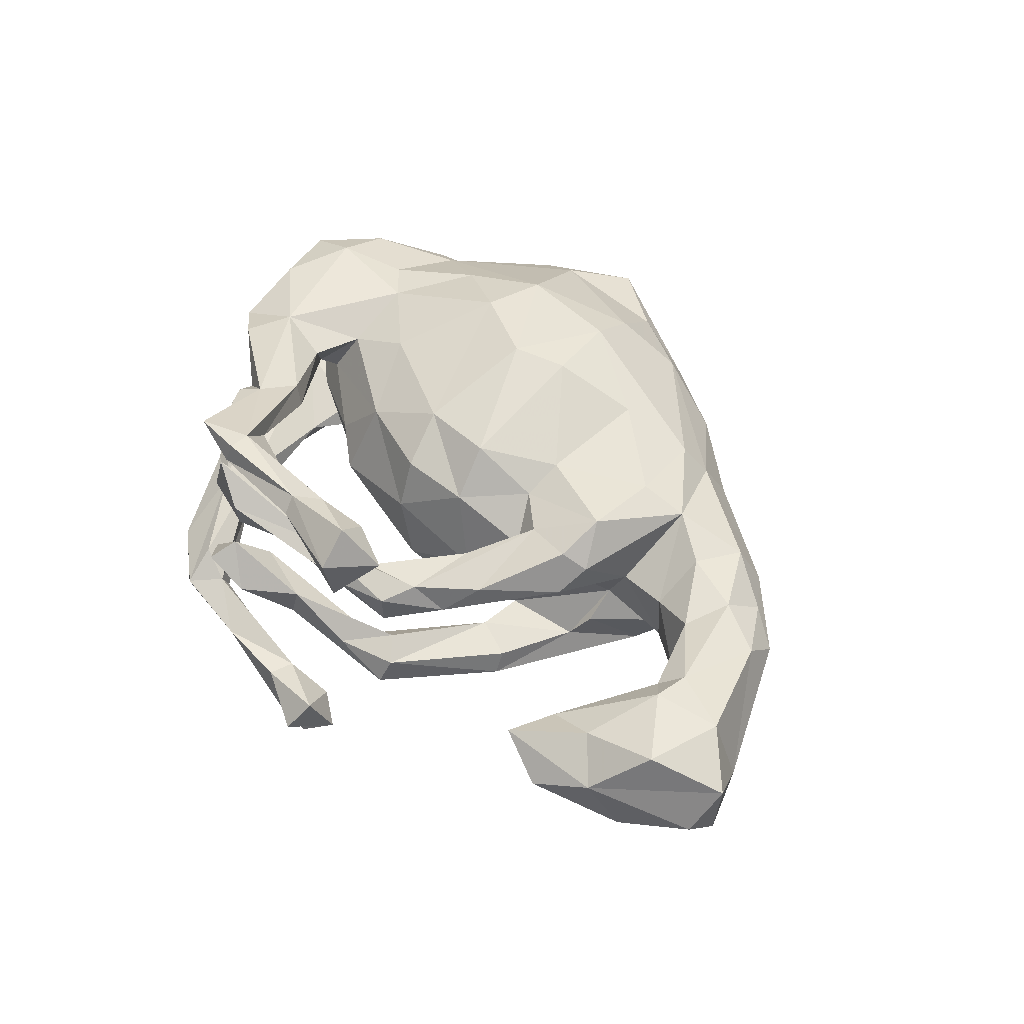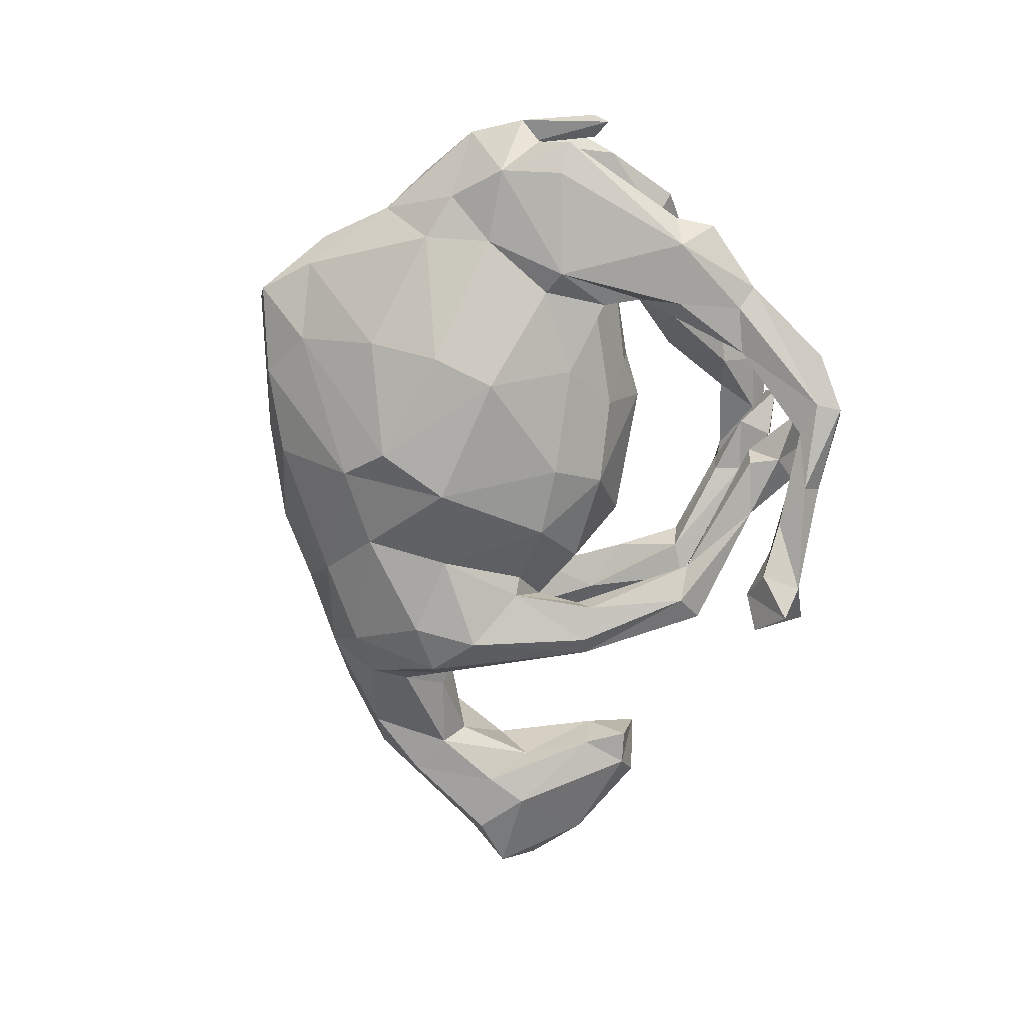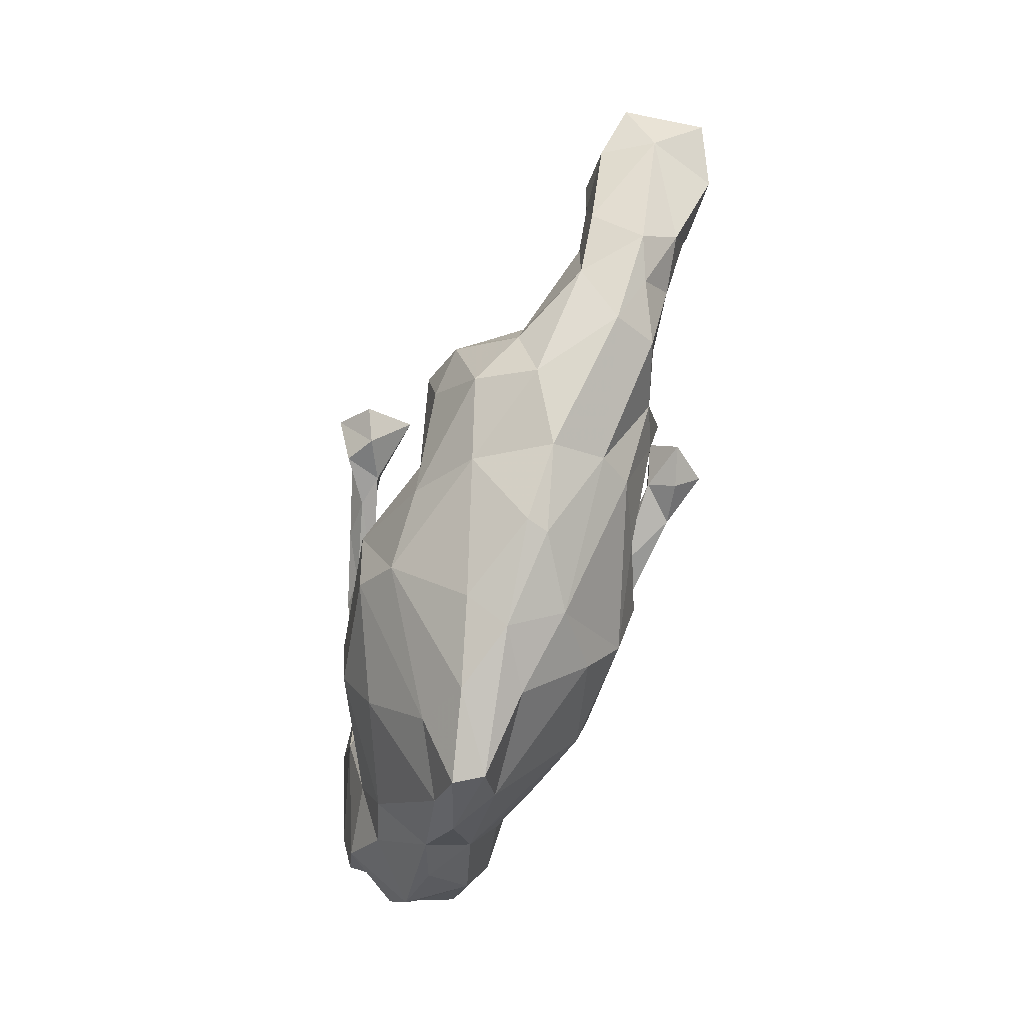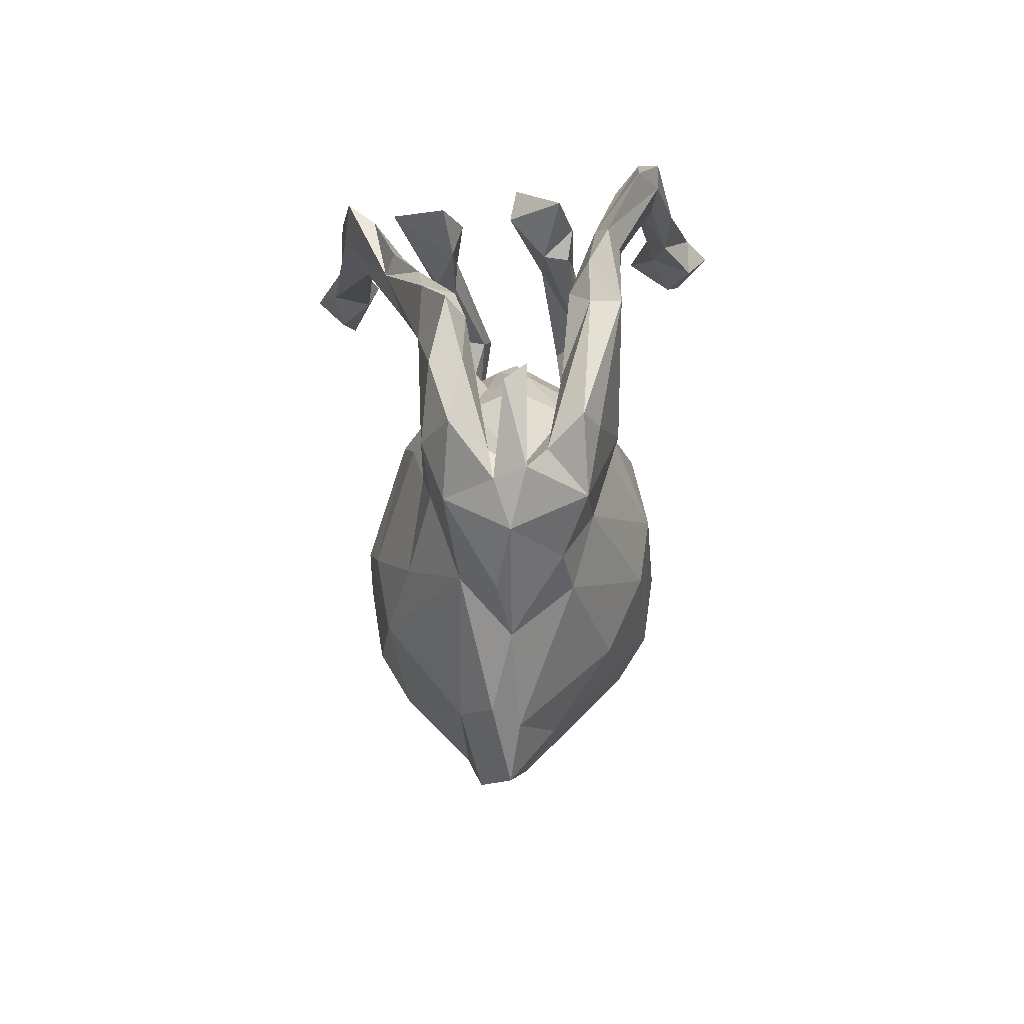
<metadata>
{"format":"obj","ext":"obj","renderer":"f3d","projection":"perspective","resolution":1024,"background":"white","views":[{"elev":49.8,"azim":-125.5,"up":"+Z"},{"elev":-66.8,"azim":80.5,"up":"+Z"},{"elev":-79.3,"azim":-109.8,"up":"+Y"},{"elev":-13.2,"azim":86.1,"up":"+Y"}]}
</metadata>
<code>
v -0.2029 0.3895 0.3482
v -0.2198 0.4425 0.3015
v -0.05517 0.4009 0.3049
v -0.1008 0.3668 0.3153
v -0.06661 0.4238 0.2824
v 0.1088 0.4274 0.3017
v 0.1184 0.3897 0.2971
v 0.1153 0.4379 0.2665
v -0.18 0.3396 0.3013
v 0.2004 0.4328 0.2899
v -0.1595 0.3737 0.253
v 0.1145 0.4152 0.2402
v -0.2292 0.4316 0.2345
v 0.1529 0.3409 0.2354
v 0.02102 0.3682 0.2579
v -0.2547 0.3526 0.279
v 0.2153 0.3312 0.1939
v 0.02444 -0.3312 0.2199
v 0.06041 -0.1599 0.2431
v 0.2134 0.3958 0.2446
v -0.1448 -0.2708 0.1848
v 0.2679 0.2816 0.224
v 0.1633 0.4283 0.2109
v 0.3001 0.3084 0.2113
v -0.02233 -0.2069 0.2379
v 0.05211 -0.4157 0.1709
v 0.2013 -0.1985 0.2312
v -0.1654 -0.08791 0.166
v 0.05762 0.03321 0.1851
v -0.7651 0.01562 0.1199
v -0.3026 -0.1911 0.1653
v -0.3273 -0.05999 0.1799
v 0.2629 0.207 0.193
v 0.3311 -0.243 0.1808
v 0.2474 0.2102 0.1555
v 0.2065 -0.3149 0.2108
v 0.2588 -0.02441 0.1735
v -0.06641 0.01362 0.1883
v -0.2434 0.01903 0.1308
v 0.1942 0.4305 0.1255
v -0.6503 -0.008151 0.1115
v -0.02852 0.3531 0.1216
v -0.7556 0.148 0.1231
v -0.3303 0.01813 0.1454
v 0.09568 0.445 0.1573
v 0.3316 0.267 0.1698
v 0.3917 -0.1052 0.1606
v 0.4566 -0.1498 0.1508
v 0.4485 0.1117 0.1722
v -0.5654 -0.1772 0.09858
v 0.03856 0.3442 0.129
v 0.4703 0.1939 0.1679
v -0.6568 0.05633 0.1205
v 0.3598 0.1062 0.1406
v 0.5561 -0.08892 0.1687
v -0.3738 -0.2219 0.1344
v -0.1088 0.2899 0.08746
v -0.6329 0.1878 0.08763
v -0.1719 -0.0216 0.1353
v 0.4263 0.1974 0.1137
v -0.462 -0.1861 0.1111
v 0.1163 0.4301 0.08748
v -0.1153 0.3467 0.07556
v -0.3662 -0.008027 0.119
v -0.5455 0.1922 0.04453
v -0.2024 0.2543 0.09252
v -0.6169 0.02232 0.07835
v -0.5468 -0.09505 0.08503
v -0.185 0.3145 0.07704
v -0.4836 -0.2737 0.09634
v -0.2508 -0.3262 0.1333
v -0.1993 0.1385 0.1032
v -0.6596 -0.1537 0.08285
v -0.7013 0.237 0.04737
v -0.2269 0.04512 0.07924
v 0.1273 0.374 0.1056
v 0.175 0.08939 0.1235
v 0.03357 0.3906 0.09363
v 0.02477 0.3436 0.096
v 0.5419 0.1531 0.1329
v 0.5785 0.03276 0.159
v -0.3545 0.04242 0.07797
v -0.8556 0.0718 0.07685
v -0.1549 0.1821 0.06545
v -0.2735 0.01534 0.05237
v 0.3559 0.01559 0.1306
v 0.2996 -0.47 0.09465
v -0.4605 -0.1068 0.04871
v -0.2433 0.2213 0.04347
v 0.6064 0.03018 0.1084
v -0.273 0.1611 0.08862
v -0.1227 0.2879 0.03504
v 0.1052 -0.5198 0.07256
v -0.3277 -0.000275 0.06089
v -0.2812 -0.359 0.07884
v 0.3255 0.1865 0.1056
v -0.5313 0.2812 0.05409
v -0.6201 0.2933 0.008825
v 0.3895 0.08335 0.08549
v -0.3753 -0.09482 0.04423
v 0.6428 -0.07676 0.131
v 0.01981 0.113 0.1308
v 0.4601 -0.2803 0.104
v 0.4669 -0.008641 0.09069
v 0.4998 0.1325 0.09898
v -0.09144 0.07941 0.1167
v -0.6449 -0.2162 0.02274
v -0.2416 0.1424 0.04152
v -0.1805 0.31 0.01923
v -0.5755 -0.2434 0.05119
v 0.5298 -0.3068 0.05141
v 0.3841 0.05112 0.0573
v -0.8447 0.1284 0.001268
v -0.5534 0.1857 -0.03071
v -0.5073 -0.3062 0.02302
v 0.5714 -0.1801 0.1353
v 0.6088 -0.1138 0.06865
v 0.009038 0.1464 0.04816
v -0.03415 -0.4713 0.09759
v -0.7486 0.2058 -0.02905
v 0.2417 -0.577 0.05785
v -0.5225 0.2582 -0.02797
v -0.8 -0.005491 0.0007828
v -0.5824 0.2645 -0.03592
v 0.4864 0.01801 0.01893
v -0.1515 -0.47 0.02407
v 0.2524 0.1178 0.03283
v -0.6086 0.07276 -0.0122
v 0.6181 -0.2357 0.03586
v 0.6819 -0.02185 0.05035
v 0.3777 -0.473 0.04839
v -0.3285 -0.09704 -0.04661
v 0.6338 -0.1632 0.06264
v -0.5641 -0.06116 -0.02189
v 0.005531 -0.5266 0.01131
v -0.6468 0.00654 -0.0727
v 0.1452 0.4344 0.004608
v -0.7508 0.004512 -0.08243
v -0.2548 -0.01514 0.01162
v -0.8345 0.06226 -0.06325
v -0.6803 0.07478 -0.08381
v 0.4113 0.06416 -0.005228
v 0.6476 -0.01483 0.02812
v -0.6451 -0.1441 -0.06732
v 0.0887 0.4621 -0.06246
v 0.2209 0.4388 -0.07667
v -0.5782 -0.09955 -0.06495
v 0.256 0.1099 -0.03158
v 0.6811 0.003307 0.01496
v -0.2827 -0.4102 -0.01214
v 0.6169 -0.1375 0.01676
v -0.5546 -0.2368 -0.05777
v 0.6587 -0.1498 0.01484
v -0.3817 -0.3448 -0.07569
v 0.3362 -0.4919 0.001564
v 0.272 -0.5721 0.01209
v 0.4568 -0.3672 0.02304
v -0.0117 -0.4919 -0.06516
v 0.1871 0.1509 -0.002848
v -0.4499 -0.1207 -0.06596
v 0.1476 0.487 -0.006466
v -0.3328 -0.05114 -0.09579
v 0.1307 0.3716 -0.05692
v -0.1954 0.02621 -0.1262
v 0.2124 -0.4839 -0.06371
v -0.4231 -0.1953 -0.114
v -0.02404 0.1458 -0.0606
v -0.162 -0.4751 -0.01418
v -0.1426 0.09914 -0.01034
v -0.08618 0.2899 -0.1443
v -0.1423 0.2734 -0.1032
v 0.3977 0.02419 -0.08752
v 0.01674 0.3827 -0.06229
v 0.1259 -0.5407 -0.0249
v -0.08802 0.3525 -0.1188
v 0.138 0.4205 -0.1072
v 0.5144 0.1703 -0.06418
v 0.1208 0.3705 -0.1004
v -0.2007 0.1009 -0.133
v 0.4793 -0.01788 -0.06073
v 0.5324 0.03014 -0.05043
v 0.6327 -0.115 -0.01855
v 0.586 -0.175 -0.08433
v 0.5545 0.1462 -0.09334
v 0.02896 0.3895 -0.119
v -0.3698 -0.1358 -0.1763
v 0.4416 -0.2881 -0.07427
v 0.4013 0.1091 -0.1099
v 0.6529 -0.0642 -0.07175
v 0.1991 0.08958 -0.1133
v -0.2083 -0.3765 -0.1284
v 0.2534 -0.356 -0.1519
v -0.2705 0.1088 -0.1494
v 0.369 0.2756 -0.11
v -0.1745 0.3256 -0.169
v -0.3086 -0.02122 -0.1408
v -0.1869 0.1227 -0.1763
v 0.5512 0.2124 -0.0917
v -0.1794 0.3025 -0.1269
v 0.3841 0.04478 -0.123
v 0.5175 -0.2542 -0.05193
v 0.0631 0.09548 -0.1576
v -0.1802 -0.02027 -0.1868
v 0.3942 0.3217 -0.1201
v 0.4609 -0.1773 -0.105
v -0.1417 0.2862 -0.1819
v 0.6025 -0.07183 -0.1012
v -0.2747 0.1272 -0.1885
v 0.3509 0.2994 -0.1666
v 0.5227 0.158 -0.1464
v -0.4143 -0.2653 -0.1208
v 0.01382 -0.3692 -0.1944
v -0.3272 -0.3028 -0.167
v -0.2443 0.1189 -0.2005
v 0.393 -0.06248 -0.1337
v 0.4183 0.1733 -0.1569
v 0.4276 0.2794 -0.1555
v 0.4351 -0.04175 -0.1489
v 0.4631 0.3006 -0.1331
v -0.1495 -0.01957 -0.1701
v -0.0949 0.07764 -0.1508
v -0.3461 -0.1517 -0.212
v 0.2915 0.4307 -0.167
v 0.2628 0.003559 -0.1621
v 0.07563 -0.3056 -0.2337
v 0.08758 0.006629 -0.2144
v 0.241 0.4206 -0.2358
v 0.2368 0.4352 -0.2034
v -0.1114 -0.3054 -0.1982
v -0.2655 -0.1951 -0.2201
v -0.1298 -0.1629 -0.2022
v 0.3772 0.4339 -0.1957
v -0.2701 -0.08568 -0.2388
v 0.2743 0.4891 -0.2088
v -0.03111 0.001041 -0.2215
v 0.1469 0.4735 -0.2505
v -0.1013 0.4439 -0.2411
v 0.08112 0.4128 -0.2803
v 0.0235 0.4575 -0.2632
v 0.2607 -0.2399 -0.2045
v 0.0222 -0.1898 -0.2554
v 0.2993 0.438 -0.2381
v 0.0209 0.4106 -0.2678
v 0.2332 -0.1352 -0.2222
v -0.1096 0.4035 -0.3307
v 0.1567 0.4423 -0.2824
v 0.2974 0.4807 -0.2401
v -0.0138 0.4613 -0.3369
v -0.08639 0.4887 -0.294
v -9.74e-05 0.3949 -0.3365
v -0.05672 0.442 -0.377
v -0.05297 0.3799 -0.304
f 236 234 247
f 227 228 238
f 228 243 238
f 165 212 225
f 249 239 248
f 237 249 245
f 246 236 247
f 243 228 236
f 239 236 248
f 236 246 248
f 243 236 239
f 246 238 248
f 238 243 250
f 243 252 250
f 242 227 246
f 247 242 246
f 227 238 246
f 226 244 241
f 229 231 241
f 240 225 244
f 244 225 241
f 212 241 225
f 212 229 241
f 249 248 245
f 251 245 248
f 248 238 250
f 248 250 251
f 252 245 251
f 250 252 251
f 42 63 69
f 42 45 63
f 45 40 62
f 23 40 45
f 36 18 26
f 19 36 27
f 18 25 21
f 18 19 25
f 19 18 36
f 25 38 28
f 19 27 29
f 38 19 29
f 25 19 38
f 35 14 17
f 33 14 35
f 22 7 33
f 7 14 33
f 17 20 24
f 22 24 20
f 132 164 196
f 14 12 17
f 11 16 13
f 23 45 42
f 177 181 184
f 15 12 14
f 7 15 14
f 12 8 20
f 33 35 54
f 52 60 46
f 46 22 52
f 30 73 41
f 53 30 41
f 44 39 91
f 66 39 72
f 46 60 96
f 35 17 96
f 17 46 96
f 24 22 46
f 30 83 123
f 30 53 43
f 53 67 65
f 53 41 67
f 39 66 91
f 17 24 46
f 83 30 43
f 43 53 58
f 58 53 65
f 51 42 57
f 76 23 51
f 40 23 76
f 43 74 83
f 43 58 74
f 23 42 51
f 49 47 55
f 70 61 50
f 207 218 210
f 197 203 214
f 208 214 233
f 214 203 233
f 202 224 226
f 235 202 226
f 221 202 235
f 235 226 241
f 220 221 235
f 231 220 235
f 203 220 231
f 186 208 222
f 222 208 233
f 218 188 216
f 200 188 218
f 216 210 218
f 231 235 241
f 203 231 233
f 231 230 233
f 230 222 233
f 224 215 244
f 226 224 244
f 213 222 230
f 205 215 218
f 215 205 244
f 244 205 240
f 229 230 231
f 229 213 230
f 229 191 213
f 205 187 240
f 191 229 212
f 187 192 240
f 240 192 225
f 192 165 225
f 56 61 70
f 29 27 37
f 27 47 37
f 37 47 86
f 49 54 86
f 47 49 86
f 49 55 81
f 31 32 56
f 32 31 28
f 29 37 77
f 37 86 77
f 49 81 80
f 50 61 68
f 56 32 64
f 32 44 64
f 44 32 39
f 75 59 85
f 39 59 75
f 32 59 39
f 59 32 28
f 28 38 59
f 38 29 106
f 29 102 106
f 102 29 77
f 33 54 49
f 22 33 49
f 22 49 52
f 49 80 52
f 41 50 68
f 41 73 50
f 72 39 75
f 59 38 106
f 21 25 28
f 10 7 22
f 10 22 20
f 16 11 9
f 4 11 15
f 4 9 11
f 11 12 15
f 11 5 12
f 5 8 12
f 7 4 15
f 3 8 5
f 3 4 7
f 8 3 6
f 6 3 7
f 6 7 10
f 6 10 8
f 8 10 20
f 13 5 11
f 2 5 13
f 3 5 2
f 1 16 9
f 1 9 4
f 1 4 3
f 1 2 16
f 1 3 2
f 16 2 13
f 189 183 207
f 189 182 183
f 211 186 222
f 211 222 213
f 215 200 218
f 224 200 215
f 50 73 110
f 105 80 90
f 99 105 104
f 86 99 112
f 77 86 112
f 61 56 88
f 110 73 107
f 80 81 90
f 99 104 112
f 70 50 110
f 70 110 115
f 81 101 90
f 81 55 101
f 56 70 95
f 56 95 71
f 95 70 115
f 55 116 101
f 90 101 117
f 55 48 116
f 48 103 116
f 48 34 103
f 71 95 119
f 126 119 95
f 116 103 111
f 26 18 119
f 103 36 87
f 87 26 93
f 26 119 93
f 224 172 200
f 142 180 172
f 210 189 207
f 184 182 189
f 211 166 186
f 190 172 224
f 172 188 200
f 172 181 188
f 180 181 172
f 184 189 210
f 162 196 186
f 202 190 224
f 190 148 172
f 181 194 188
f 177 194 181
f 184 210 198
f 198 177 184
f 186 196 208
f 193 196 179
f 197 179 203
f 203 164 220
f 179 164 203
f 196 164 179
f 164 221 220
f 221 167 202
f 167 159 202
f 202 159 190
f 188 209 216
f 194 209 188
f 196 193 208
f 198 210 219
f 154 211 213
f 166 162 186
f 164 169 221
f 159 127 148
f 148 127 142
f 128 147 136
f 147 128 134
f 128 67 134
f 118 167 169
f 118 159 167
f 138 123 140
f 141 114 136
f 128 136 114
f 114 65 128
f 108 109 92
f 113 120 140
f 140 120 141
f 124 114 141
f 120 124 141
f 122 114 124
f 65 114 122
f 137 173 163
f 173 137 145
f 137 146 161
f 120 98 124
f 137 161 145
f 54 99 86
f 106 118 169
f 83 113 140
f 141 136 138
f 136 144 138
f 147 144 136
f 169 167 221
f 66 57 42
f 66 72 57
f 44 91 82
f 54 35 99
f 59 106 85
f 79 57 92
f 79 92 78
f 78 92 109
f 57 84 92
f 66 69 89
f 108 89 109
f 123 83 140
f 92 84 108
f 57 72 84
f 91 66 89
f 82 91 89
f 82 89 108
f 65 67 128
f 106 102 118
f 84 72 75
f 84 75 108
f 64 44 82
f 94 82 108
f 73 30 123
f 99 35 96
f 102 77 118
f 75 94 108
f 85 106 169
f 85 169 139
f 75 85 94
f 82 94 100
f 100 94 85
f 67 41 68
f 67 68 134
f 68 88 134
f 107 73 123
f 60 52 105
f 52 80 105
f 96 60 99
f 60 105 99
f 159 77 127
f 64 82 100
f 68 61 88
f 163 173 170
f 173 171 170
f 199 171 175
f 173 175 171
f 178 163 170
f 163 178 176
f 185 145 176
f 173 145 185
f 176 161 146
f 145 161 176
f 121 174 156
f 121 135 174
f 121 156 131
f 87 121 131
f 93 119 135
f 93 135 121
f 87 93 121
f 103 87 131
f 135 126 168
f 103 131 157
f 103 157 111
f 126 150 168
f 119 126 135
f 144 123 138
f 138 140 141
f 146 137 163
f 217 219 210
f 204 198 219
f 177 198 204
f 194 177 204
f 193 199 208
f 193 179 199
f 179 171 199
f 170 179 197
f 208 195 206
f 208 199 195
f 170 197 206
f 170 171 179
f 194 204 223
f 195 199 175
f 195 185 206
f 206 185 170
f 175 185 195
f 185 178 170
f 178 185 176
f 163 176 146
f 131 156 155
f 156 174 165
f 155 165 192
f 155 156 165
f 131 155 157
f 135 158 174
f 187 157 155
f 129 111 157
f 157 187 201
f 201 183 129
f 129 157 201
f 173 185 175
f 135 168 158
f 150 154 191
f 168 150 191
f 153 183 182
f 153 129 183
f 180 182 181
f 151 182 180
f 66 42 69
f 51 57 79
f 21 28 31
f 21 31 71
f 71 31 56
f 55 47 48
f 47 34 48
f 27 34 47
f 34 27 36
f 21 71 18
f 18 71 119
f 34 36 103
f 36 26 87
f 97 122 124
f 98 74 97
f 98 97 124
f 58 97 74
f 120 74 98
f 76 62 40
f 78 45 62
f 78 62 76
f 79 78 76
f 63 45 78
f 63 78 109
f 69 63 109
f 89 69 109
f 97 65 122
f 58 65 97
f 83 74 113
f 113 74 120
f 76 51 79
f 151 149 153
f 154 152 211
f 125 151 180
f 181 182 184
f 151 143 149
f 152 166 211
f 115 152 154
f 125 180 142
f 147 160 166
f 152 147 166
f 152 144 147
f 148 142 172
f 160 132 166
f 17 12 20
f 166 132 162
f 139 164 132
f 162 132 196
f 139 169 164
f 159 148 190
f 107 144 152
f 210 216 217
f 217 216 209
f 206 197 214
f 209 194 228
f 217 209 242
f 219 217 242
f 209 228 227
f 194 223 228
f 209 227 242
f 223 204 234
f 232 219 242
f 204 219 232
f 223 234 228
f 232 242 247
f 234 232 247
f 237 252 243
f 252 237 245
f 239 237 243
f 228 234 236
f 237 239 249
f 174 158 212
f 174 212 165
f 158 168 191
f 158 191 212
f 205 201 187
f 154 213 191
f 183 205 218
f 183 201 205
f 207 183 218
f 208 206 214
f 187 155 192
f 133 116 129
f 116 111 129
f 126 95 150
f 117 133 151
f 101 133 117
f 110 107 115
f 105 90 117
f 118 77 159
f 88 160 134
f 77 112 127
f 85 139 100
f 132 100 139
f 160 100 132
f 88 100 160
f 134 160 147
f 144 107 123
f 143 130 149
f 112 125 142
f 127 112 142
f 112 104 125
f 115 107 152
f 130 143 133
f 105 117 104
f 104 151 125
f 130 133 153
f 130 153 149
f 151 133 143
f 104 117 151
f 95 115 150
f 115 154 150
f 101 116 133
f 151 153 182
f 153 133 129
f 234 204 232
f 56 64 100
f 88 56 100

</code>
